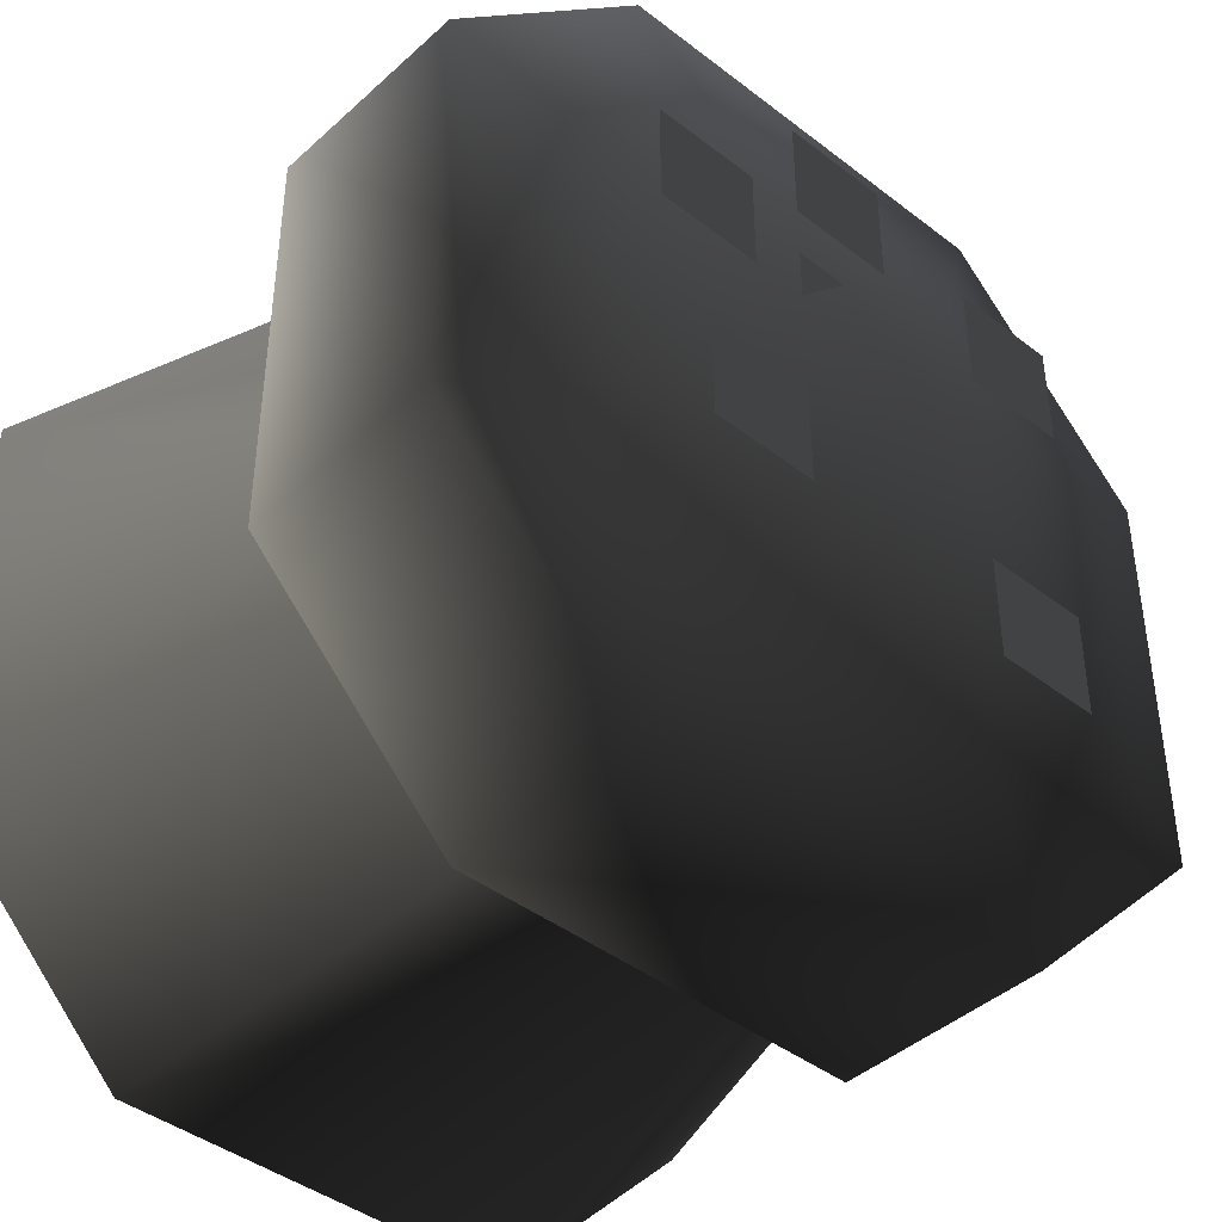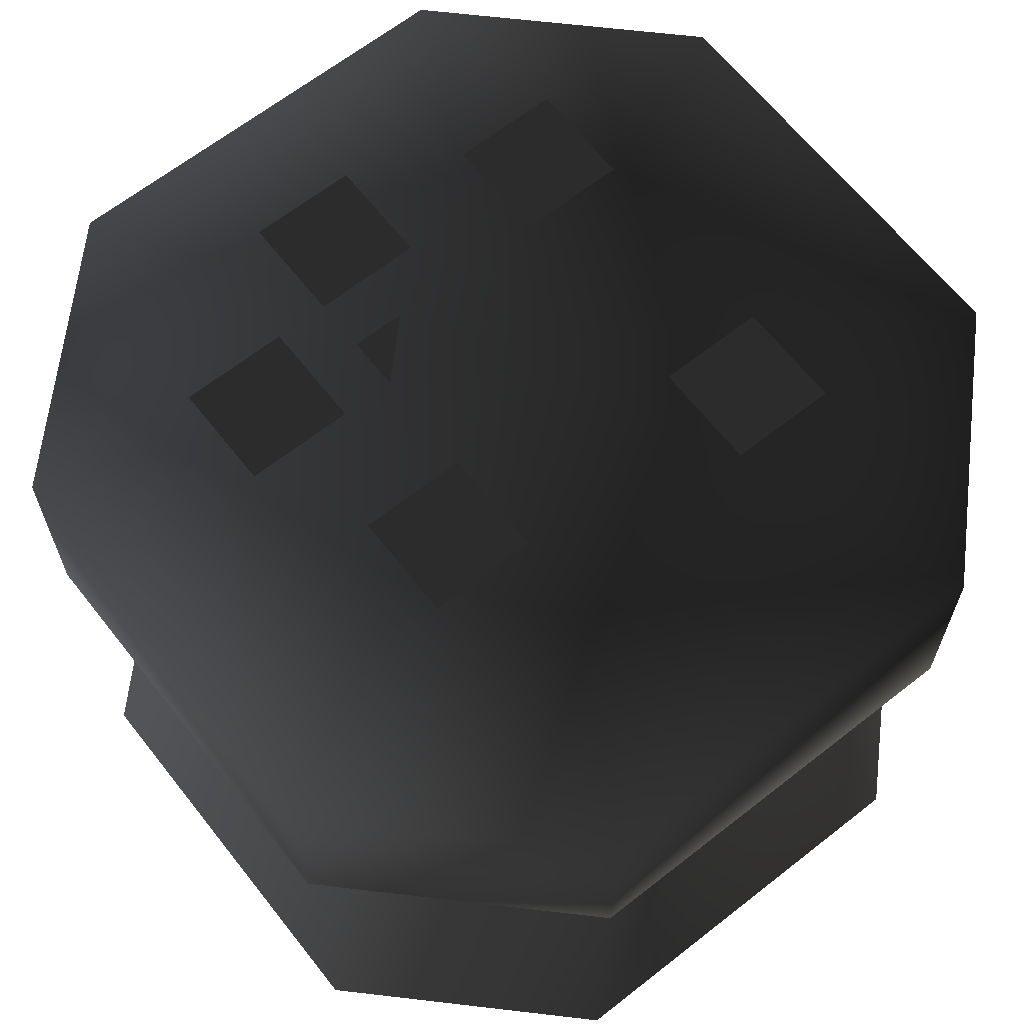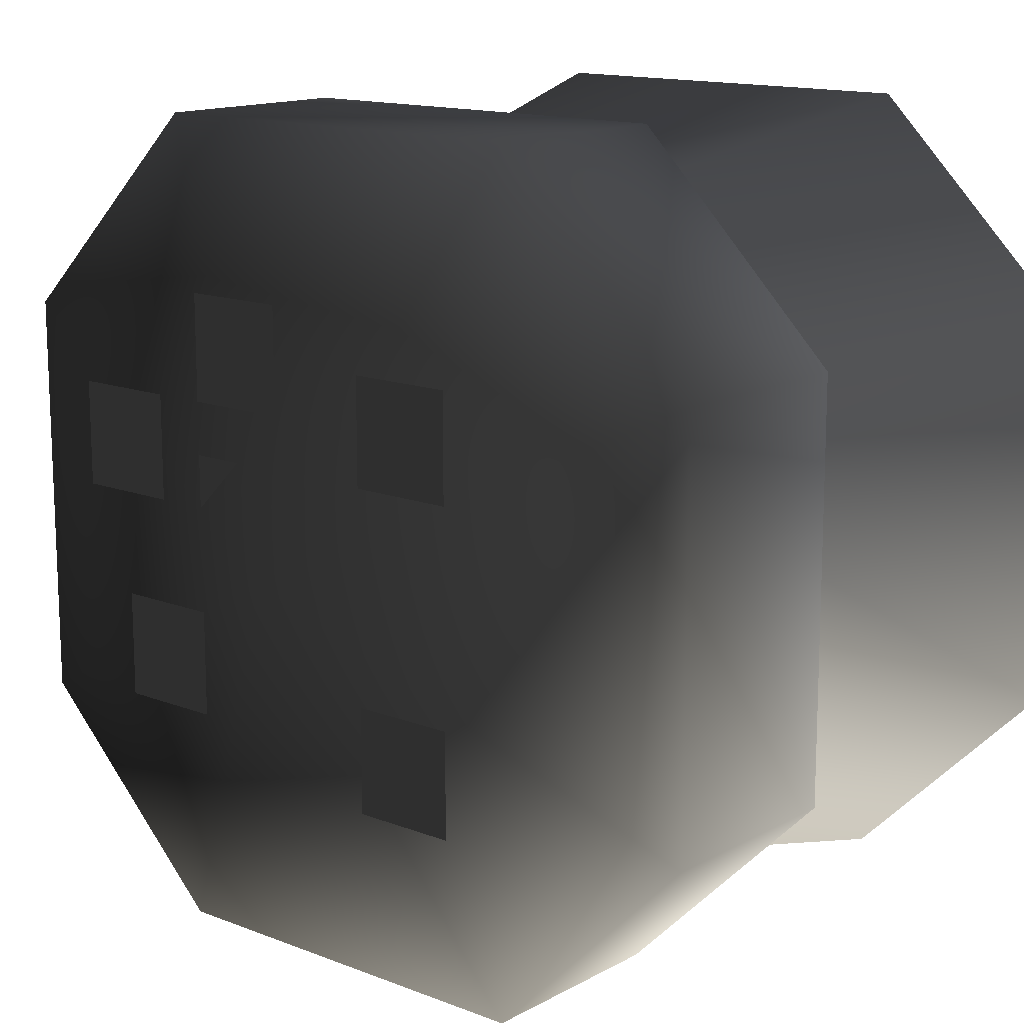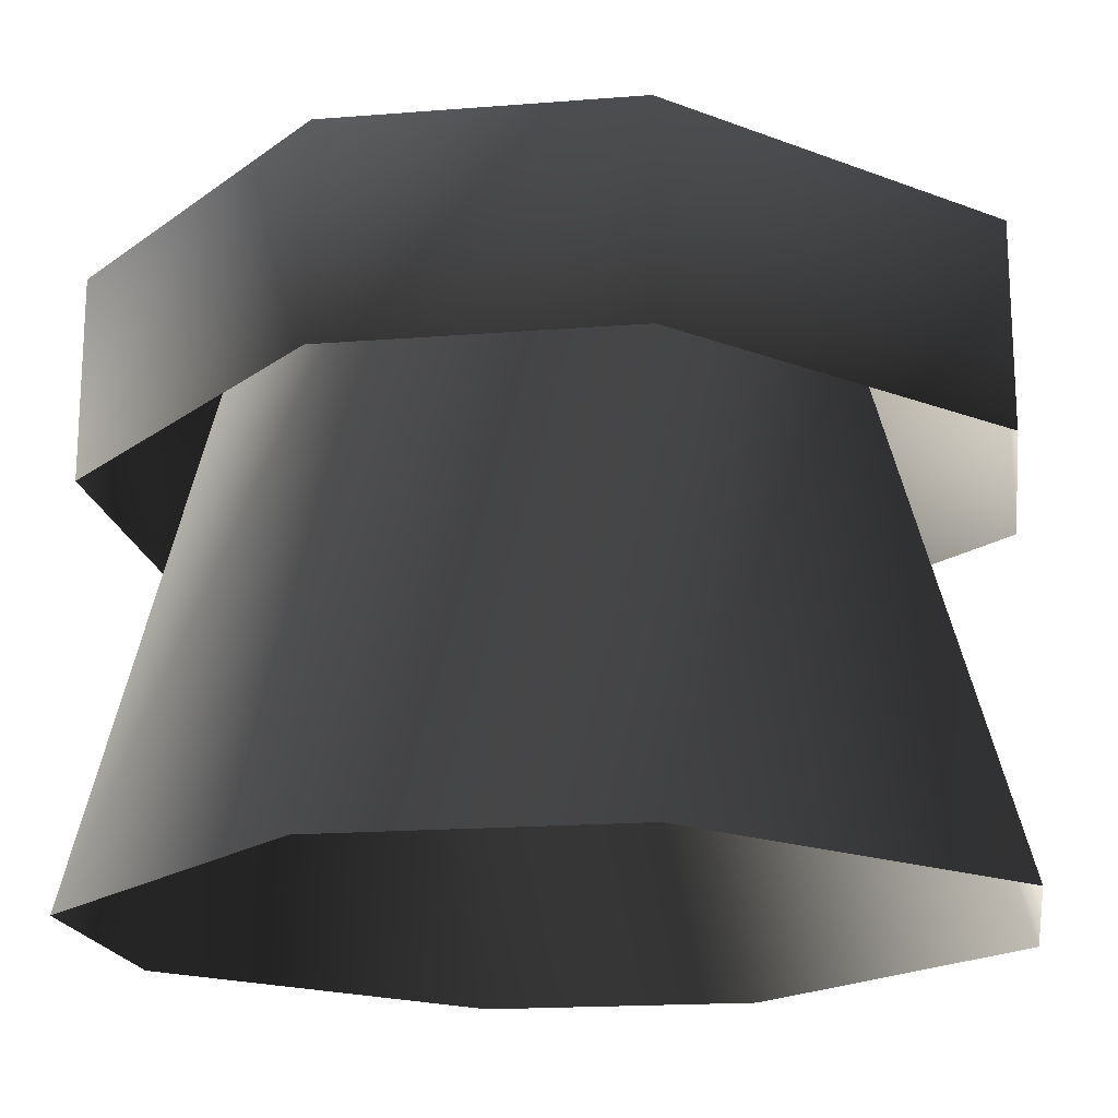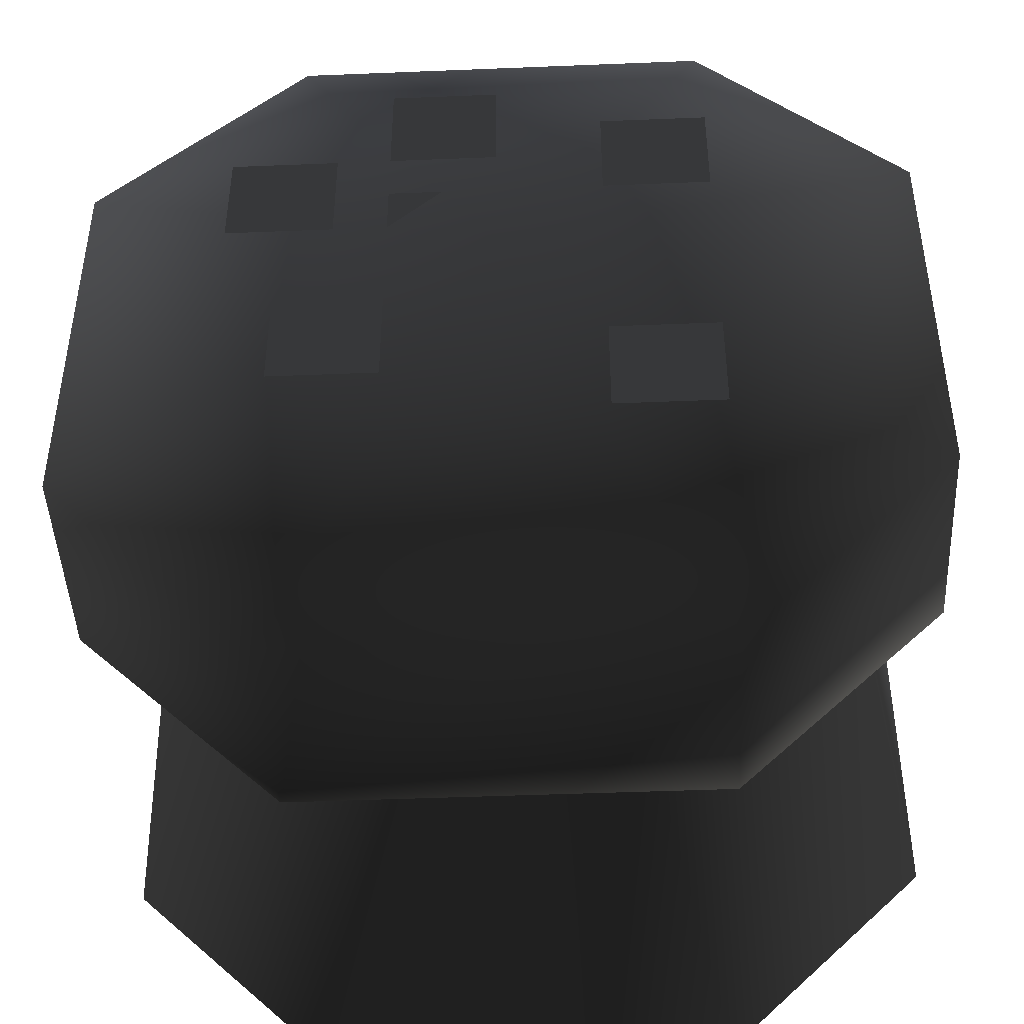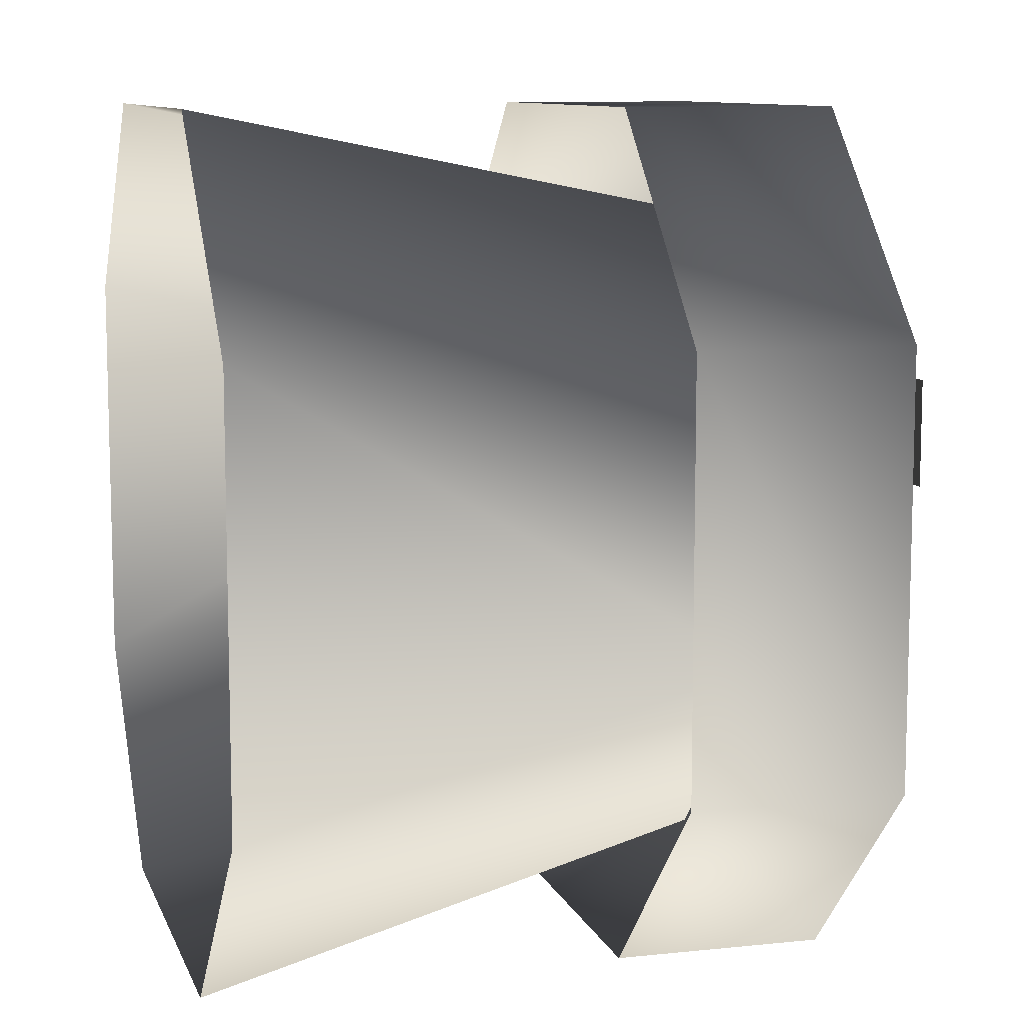
<metadata>
{"format":"obj","ext":"obj","renderer":"f3d","projection":"perspective","resolution":1024,"background":"white","views":[{"elev":-42.2,"azim":137.2,"up":"+Z"},{"elev":65.2,"azim":141.7,"up":"+Y"},{"elev":14.2,"azim":-139.7,"up":"+Z"},{"elev":-18.2,"azim":-36.3,"up":"+Y"},{"elev":-45.1,"azim":-177.3,"up":"+Z"},{"elev":9.7,"azim":74.5,"up":"+Z"}]}
</metadata>
<code>
o 2817
v -8 0 -16
v -16 0 -8
v -12 20 -4
v -4 20 -12
v 8 0 -16
v 4 20 -12
v 16 0 -8
v 12 20 -4
v 16 0 8
v 12 20 4
v 8 0 16
v 4 20 12
v -8 0 16
v -4 20 12
v -16 0 8
v -12 20 4
v -8 16 -16
v -16 16 -8
v -16 24 -8
v -8 24 -16
v 8 16 -16
v 8 24 -16
v 16 16 -8
v 16 24 -8
v 16 16 8
v 16 24 8
v 8 16 16
v 8 24 16
v -8 16 16
v -8 24 16
v -16 16 8
v -16 24 8
v 0 28 0
v 0 27 0
v 0 27 4
v 4 27 4
v 4 27 0
v -8 27 -8
v -8 27 -4
v -4 27 -4
v -4 27 -8
v 4 27 -6
v 4 27 -2
v 8 27 -2
v 8 27 -6
v -8 27 4
v -8 27 8
v -4 27 8
v -4 27 4
v 0 27 6
v 0 27 10
v 4 27 10
v 4 27 6
v 6 27 2
v 6 27 6
v 10 27 6
v 10 27 2
f 1 2 3
f 1 3 4
f 1 4 5
f 5 4 6
f 5 6 7
f 7 6 8
f 7 8 9
f 9 8 10
f 9 10 11
f 11 10 12
f 11 12 13
f 13 12 14
f 13 14 15
f 15 14 16
f 15 16 2
f 2 16 3
f 17 18 19
f 17 19 20
f 17 20 21
f 21 20 22
f 21 22 23
f 23 22 24
f 23 24 25
f 25 24 26
f 25 26 27
f 27 26 28
f 27 28 29
f 29 28 30
f 29 30 31
f 31 30 32
f 31 32 18
f 18 32 19
f 19 32 33
f 19 33 20
f 20 33 22
f 22 33 24
f 24 33 26
f 26 33 28
f 28 33 30
f 30 33 32
f 34 35 36
f 34 36 37
f 38 39 40
f 38 40 41
f 42 43 44
f 42 44 45
f 46 47 48
f 46 48 49
f 50 51 52
f 50 52 53
f 54 55 56
f 54 56 57

</code>
